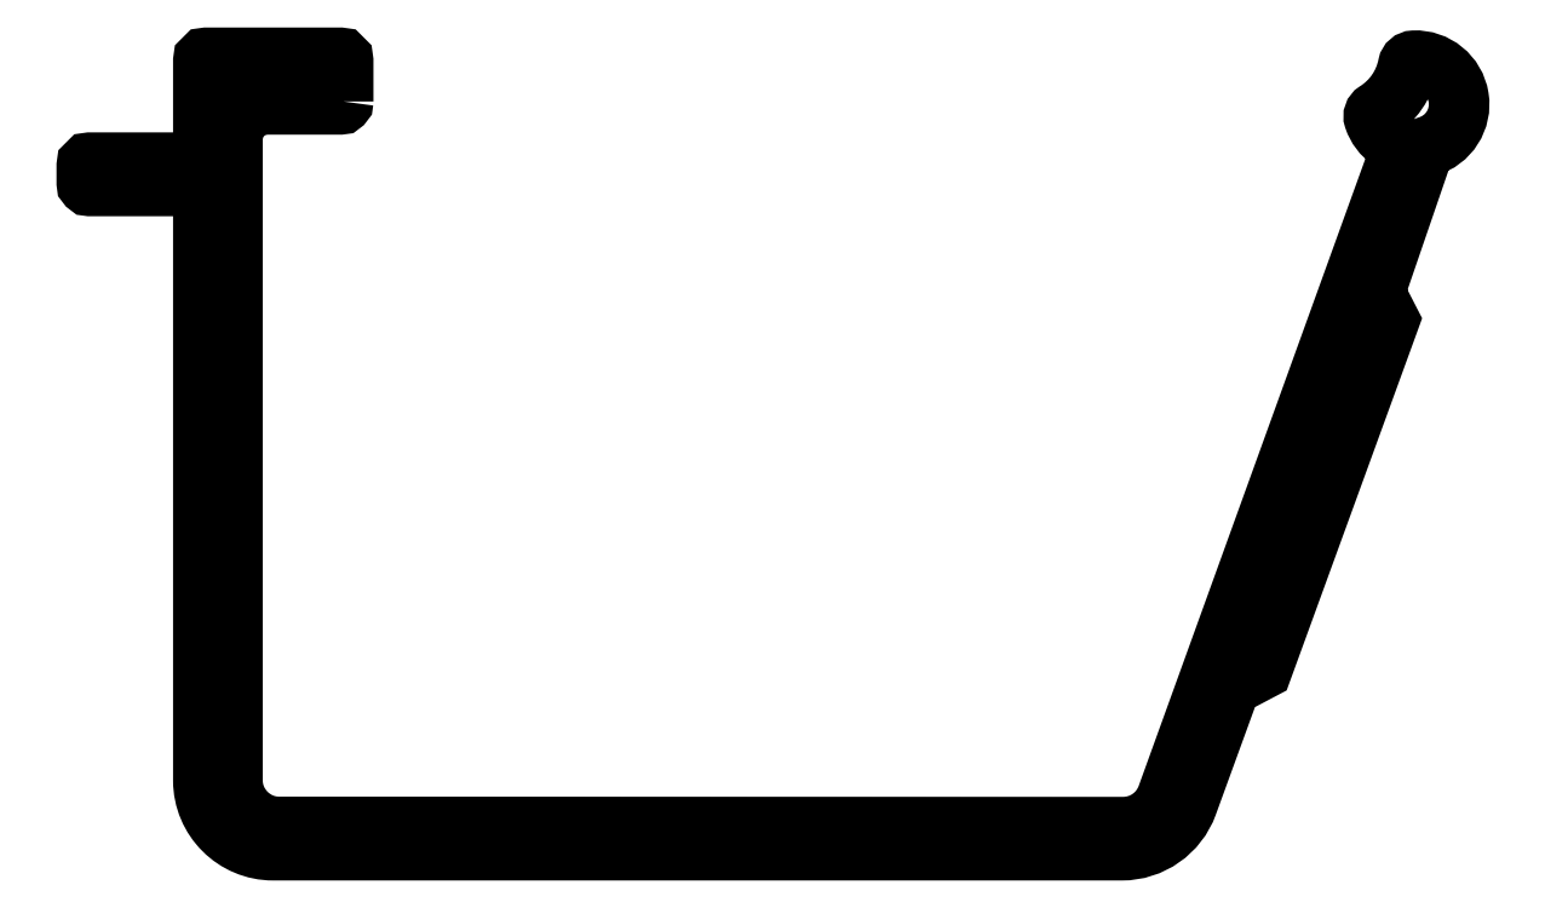
<metadata>
{"format":"dxf","ext":"dxf","renderer":"ezdxf+matplotlib","layout":"modelspace","background":"white","min_lineweight":24,"dpi":150}
</metadata>
<code>
0
SECTION
2
ENTITIES
0
POLYLINE
8
0
66
     1
10
0
20
0
30
0
70
     1
0
VERTEX
8
0
10
698
20
512.9
30
0
0
VERTEX
8
0
10
698
20
516.4
30
0
42
0.4142
0
VERTEX
8
0
10
697.7
20
516.6
30
0
0
VERTEX
8
0
10
686.2
20
516.6
30
0
42
0.4142
0
VERTEX
8
0
10
686
20
516.4
30
0
0
VERTEX
8
0
10
686
20
507.6
30
0
0
VERTEX
8
0
10
676.2
20
507.6
30
0
42
0.4142
0
VERTEX
8
0
10
676
20
507.4
30
0
0
VERTEX
8
0
10
676
20
505.9
30
0
42
0.4142
0
VERTEX
8
0
10
676.2
20
505.6
30
0
0
VERTEX
8
0
10
686
20
505.6
30
0
0
VERTEX
8
0
10
686
20
454.6
30
0
42
0.4142
0
VERTEX
8
0
10
692
20
448.6
30
0
0
VERTEX
8
0
10
764.8
20
448.6
30
0
42
0.3153
0
VERTEX
8
0
10
770.4
20
452.6
30
0
0
VERTEX
8
0
10
774.1
20
462.7
30
0
0
VERTEX
8
0
10
776.8
20
464.2
30
0
0
VERTEX
8
0
10
787.7
20
494.1
30
0
0
VERTEX
8
0
10
786.5
20
496.5
30
0
0
VERTEX
8
0
10
790.7
20
508.7
30
0
42
-0.2456
0
VERTEX
8
0
10
791
20
509
30
0
42
0.8885
0
VERTEX
8
0
10
789.8
20
516.4
30
0
42
0.3465
0
VERTEX
8
0
10
789.3
20
516
30
0
42
-0.2056
0
VERTEX
8
0
10
786.6
20
512
30
0
42
0.3465
0
VERTEX
8
0
10
786.4
20
511.4
30
0
42
0.16
0
VERTEX
8
0
10
787.8
20
509.6
30
0
42
-0.3395
0
VERTEX
8
0
10
788.4
20
507.8
30
0
0
VERTEX
8
0
10
768.7
20
453.2
30
0
42
-0.316
0
VERTEX
8
0
10
764.9
20
450.6
30
0
0
VERTEX
8
0
10
692.5
20
450.6
30
0
42
-0.4141
0
VERTEX
8
0
10
688.5
20
454.6
30
0
0
VERTEX
8
0
10
688.5
20
509.6
30
0
42
-0.4142
0
VERTEX
8
0
10
691.5
20
512.6
30
0
0
VERTEX
8
0
10
697.7
20
512.6
30
0
42
0.4142
0
SEQEND
8
0
0
ENDSEC
0
EOF

</code>
